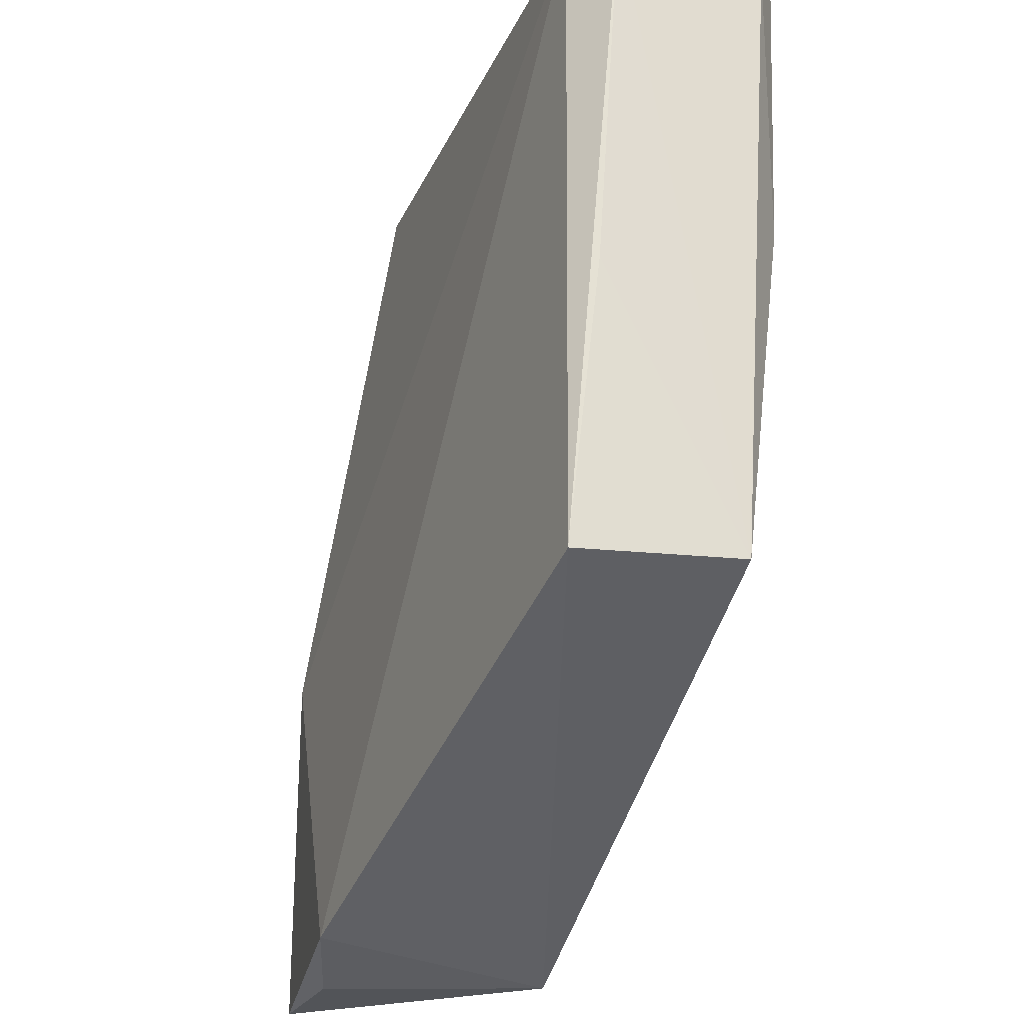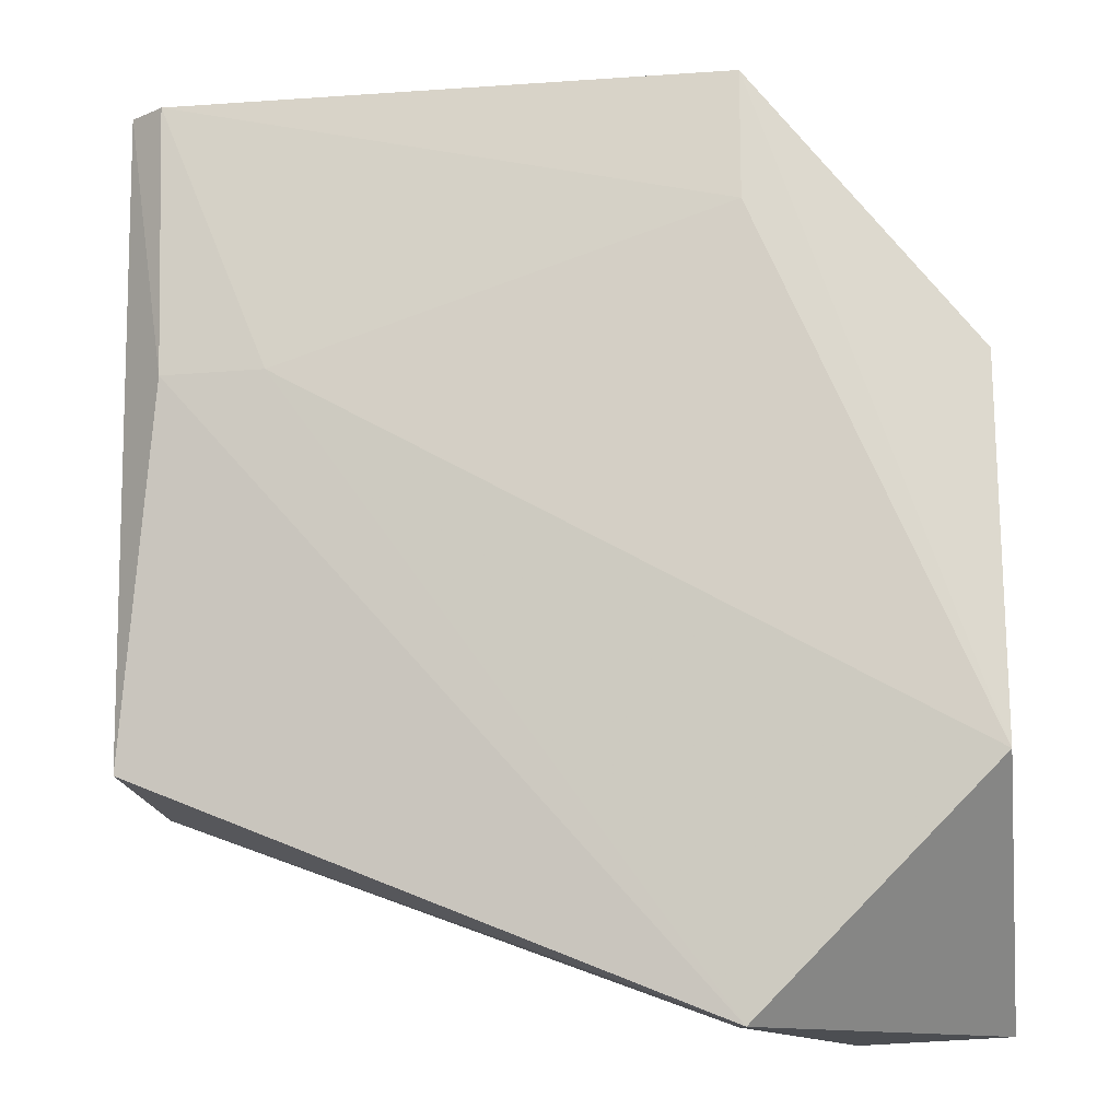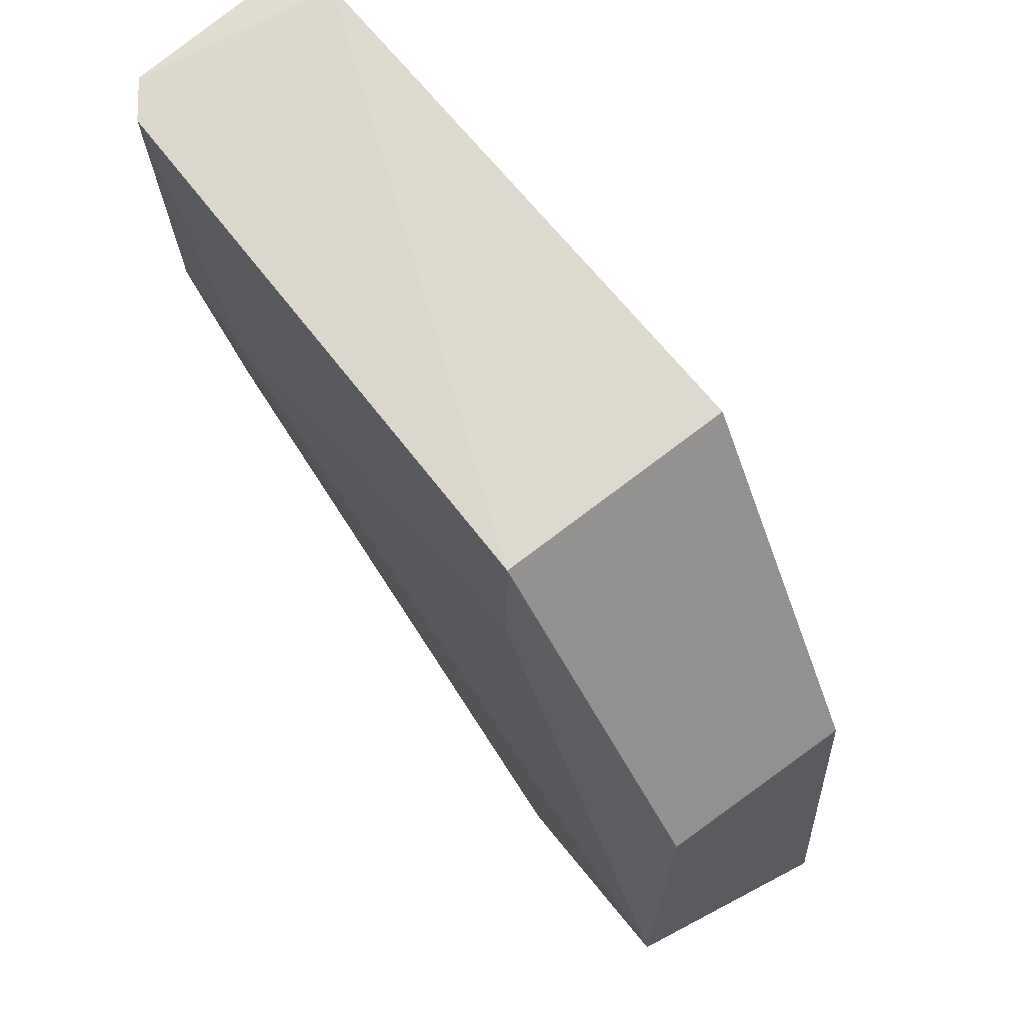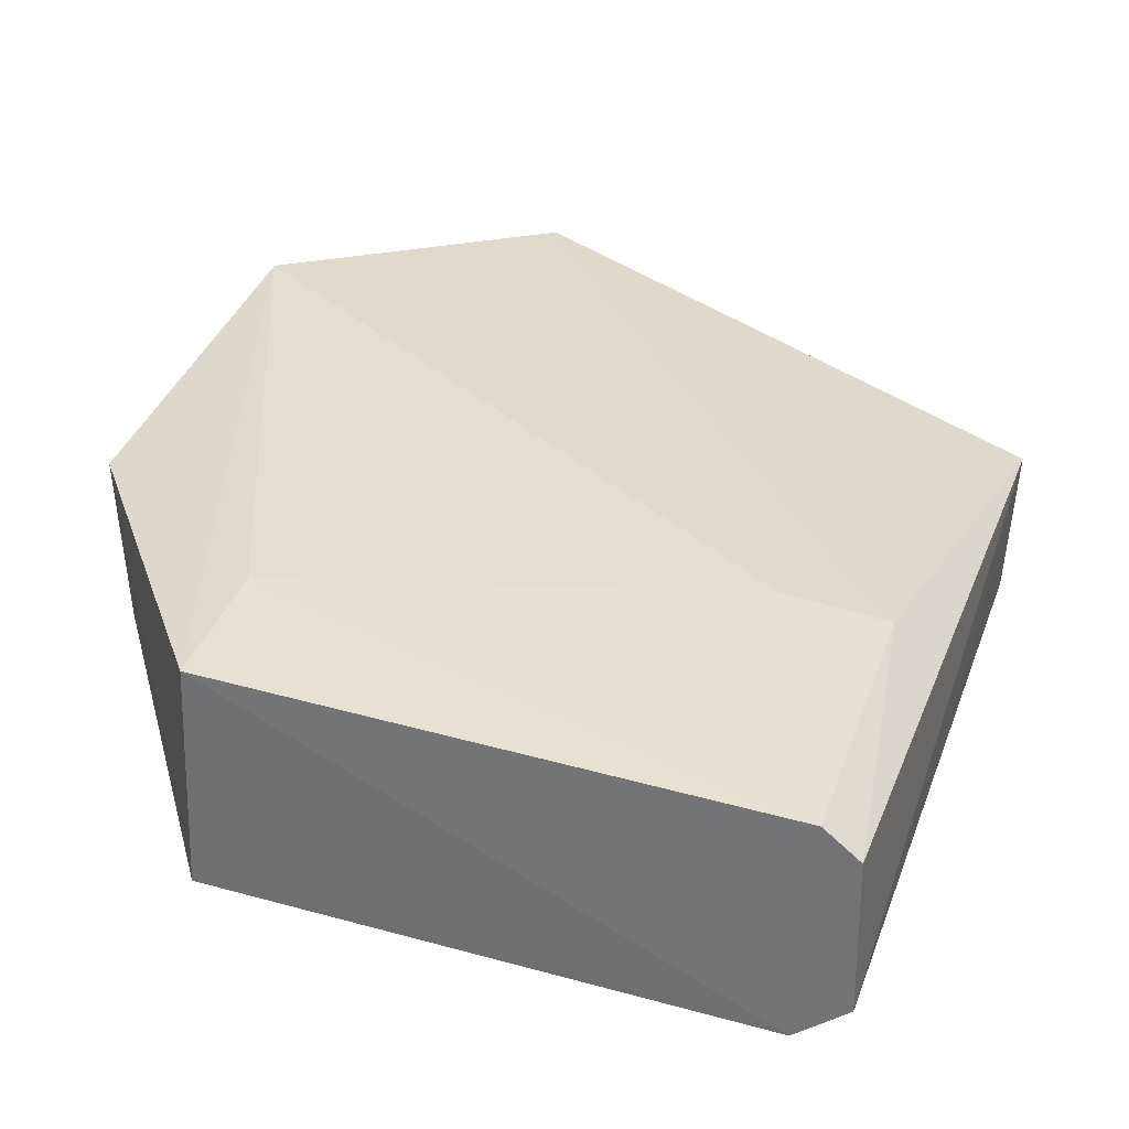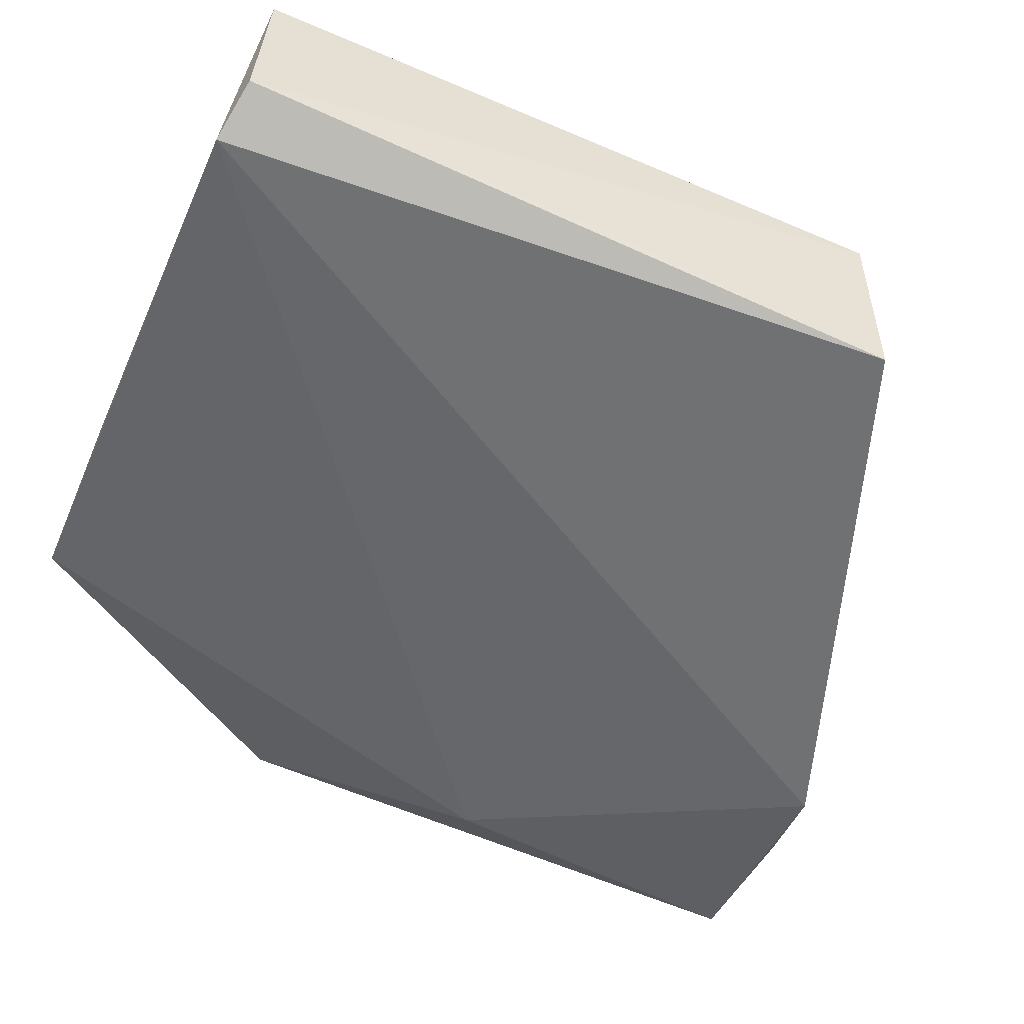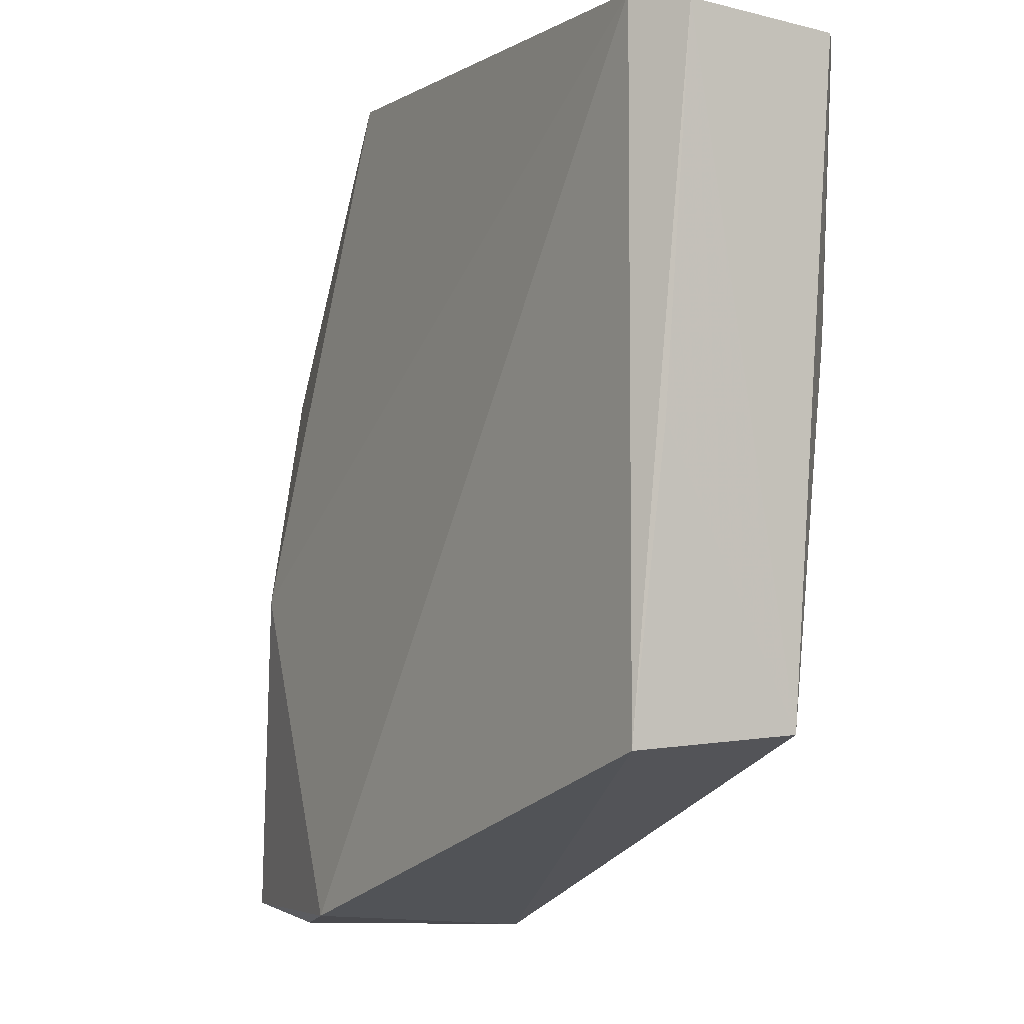
<metadata>
{"format":"obj","ext":"obj","renderer":"f3d","projection":"perspective","resolution":1024,"background":"white","views":[{"elev":-25.5,"azim":-108.8,"up":"+Y"},{"elev":-16.6,"azim":7.8,"up":"+Y"},{"elev":66.3,"azim":52.8,"up":"+Y"},{"elev":37.9,"azim":-160.1,"up":"+Z"},{"elev":-48.6,"azim":-113.6,"up":"+Z"},{"elev":-2.5,"azim":-117.0,"up":"+Y"}]}
</metadata>
<code>
v -0.06331 0.07555 0.0212
v -0.05469 0.05009 0.02052
v -0.05725 0.05521 0.01014
v -0.08488 0.07657 0.01277
v -0.0865 0.05044 0.01858
v -0.06325 0.07641 0.01228
v -0.08477 0.06481 0.02098
v -0.06038 0.04128 0.01079
v -0.0547 0.06463 0.02015
v -0.0639 0.04113 0.01904
v -0.06332 0.07041 0.0213
v -0.0851 0.0755 0.02123
v -0.05467 0.04152 0.01075
v -0.08624 0.05003 0.01206
v -0.05465 0.06429 0.01265
v -0.08075 0.06479 0.02116
v -0.0868 0.07611 0.01417
v -0.08652 0.07559 0.0202
v -0.0648 0.04215 0.009475
v -0.08652 0.06136 0.01327
f 6 3 4
f 6 4 1
f 9 6 1
f 9 1 2
f 10 7 5
f 11 2 1
f 12 1 4
f 12 11 1
f 13 10 8
f 13 2 10
f 14 10 5
f 15 3 6
f 15 6 9
f 15 13 3
f 15 9 2
f 15 2 13
f 16 10 2
f 16 7 10
f 16 2 11
f 16 12 7
f 16 11 12
f 17 4 14
f 18 5 7
f 18 7 12
f 18 17 5
f 18 12 4
f 18 4 17
f 19 13 8
f 19 3 13
f 19 8 10
f 19 10 14
f 19 14 4
f 19 4 3
f 20 17 14
f 20 14 5
f 20 5 17

</code>
